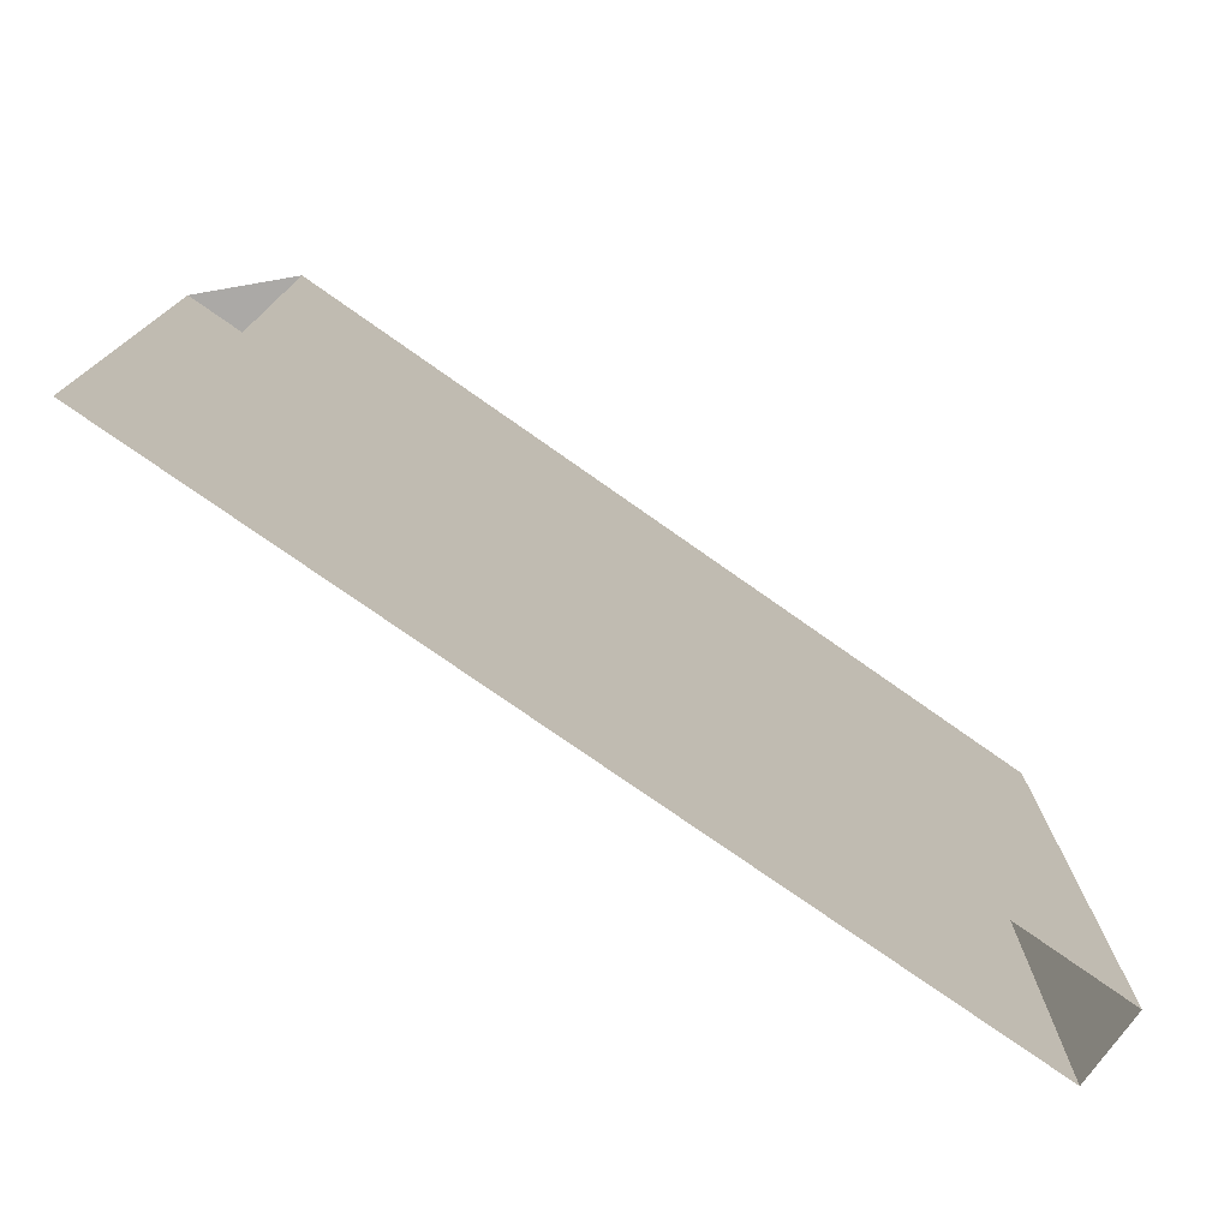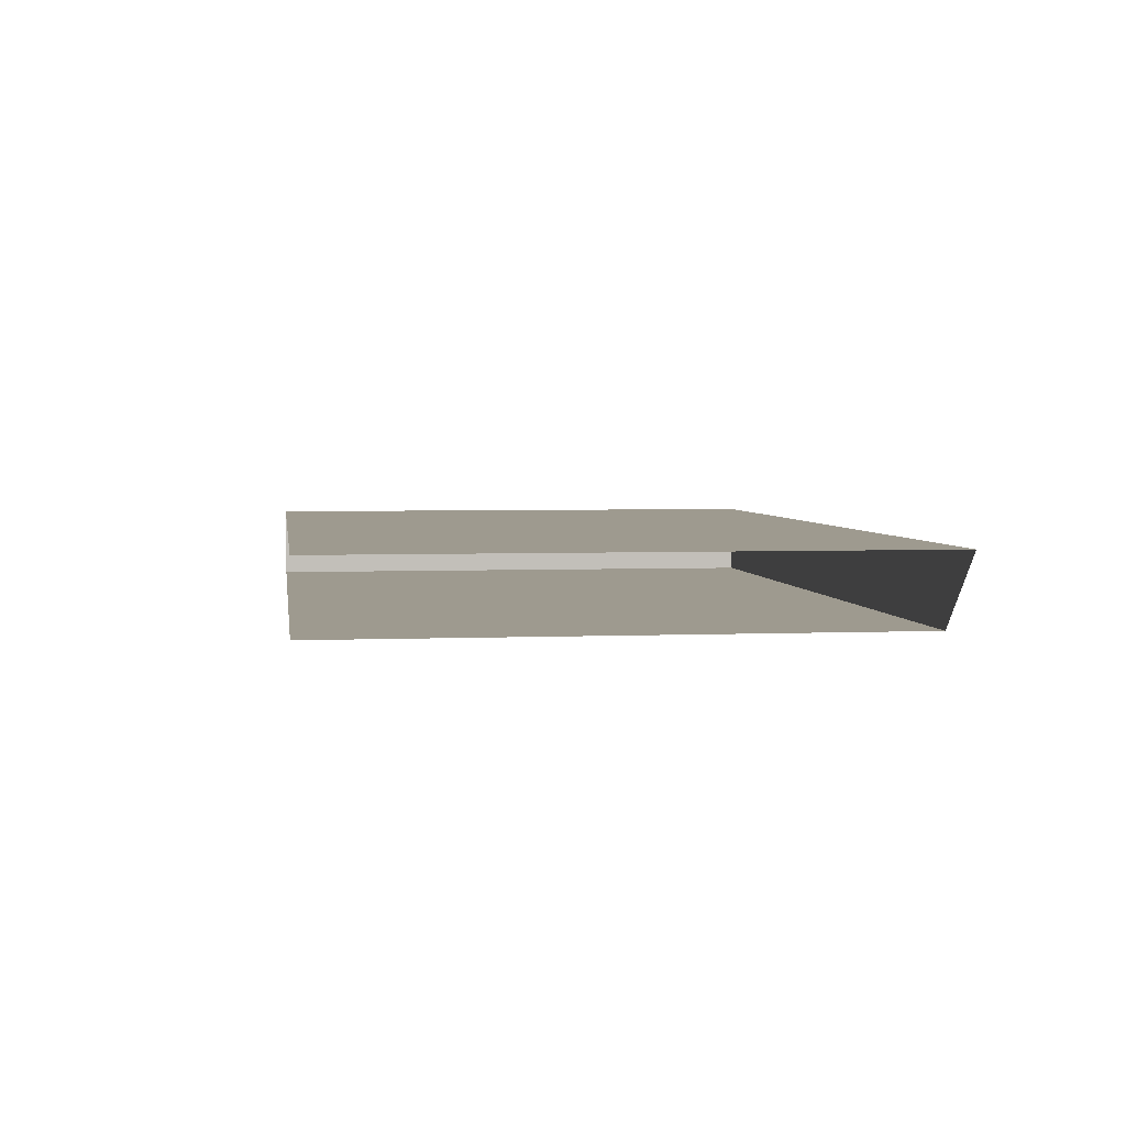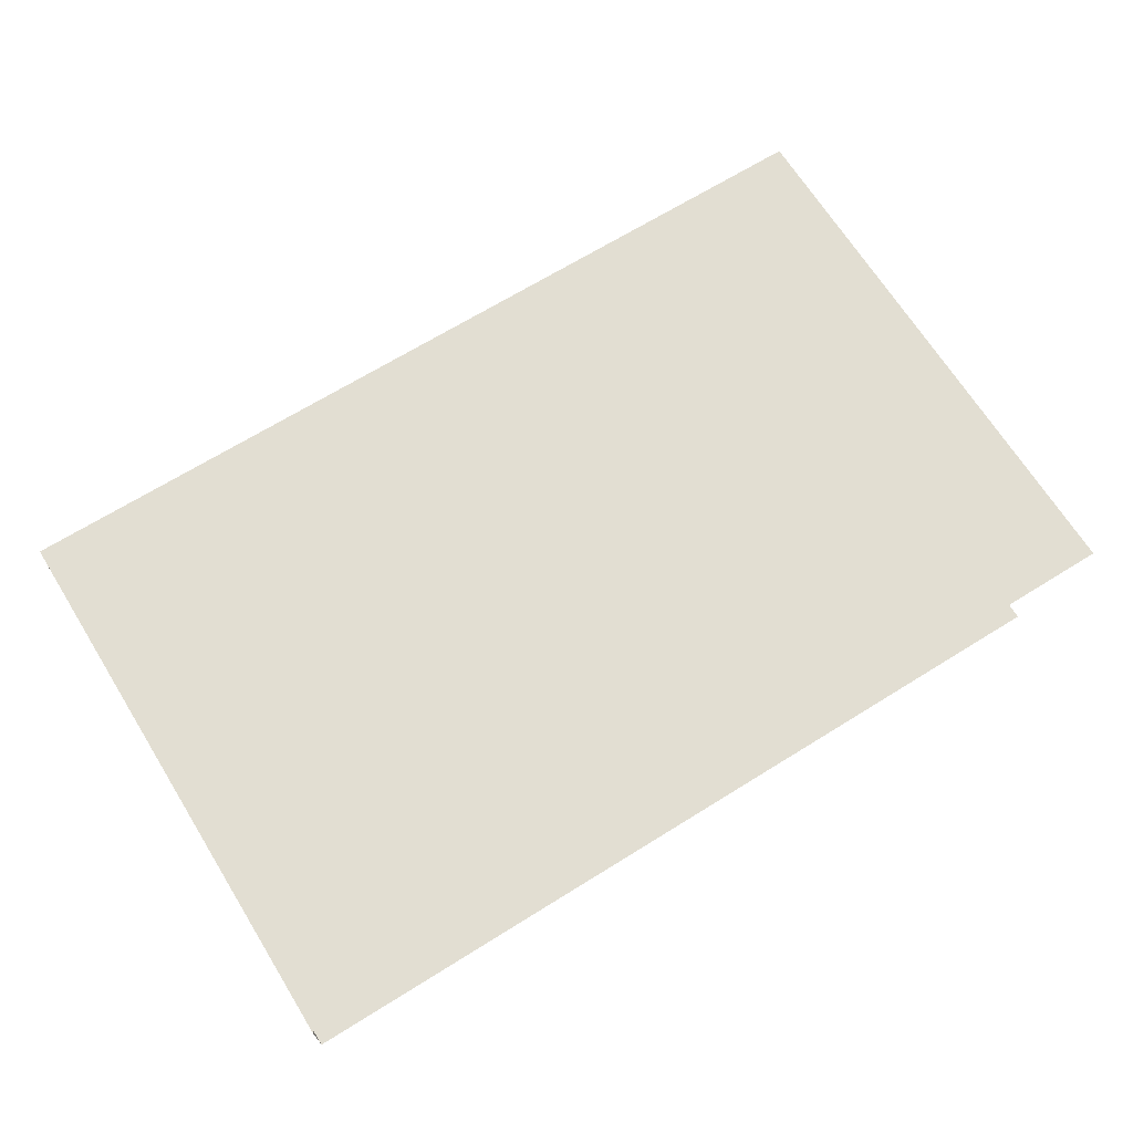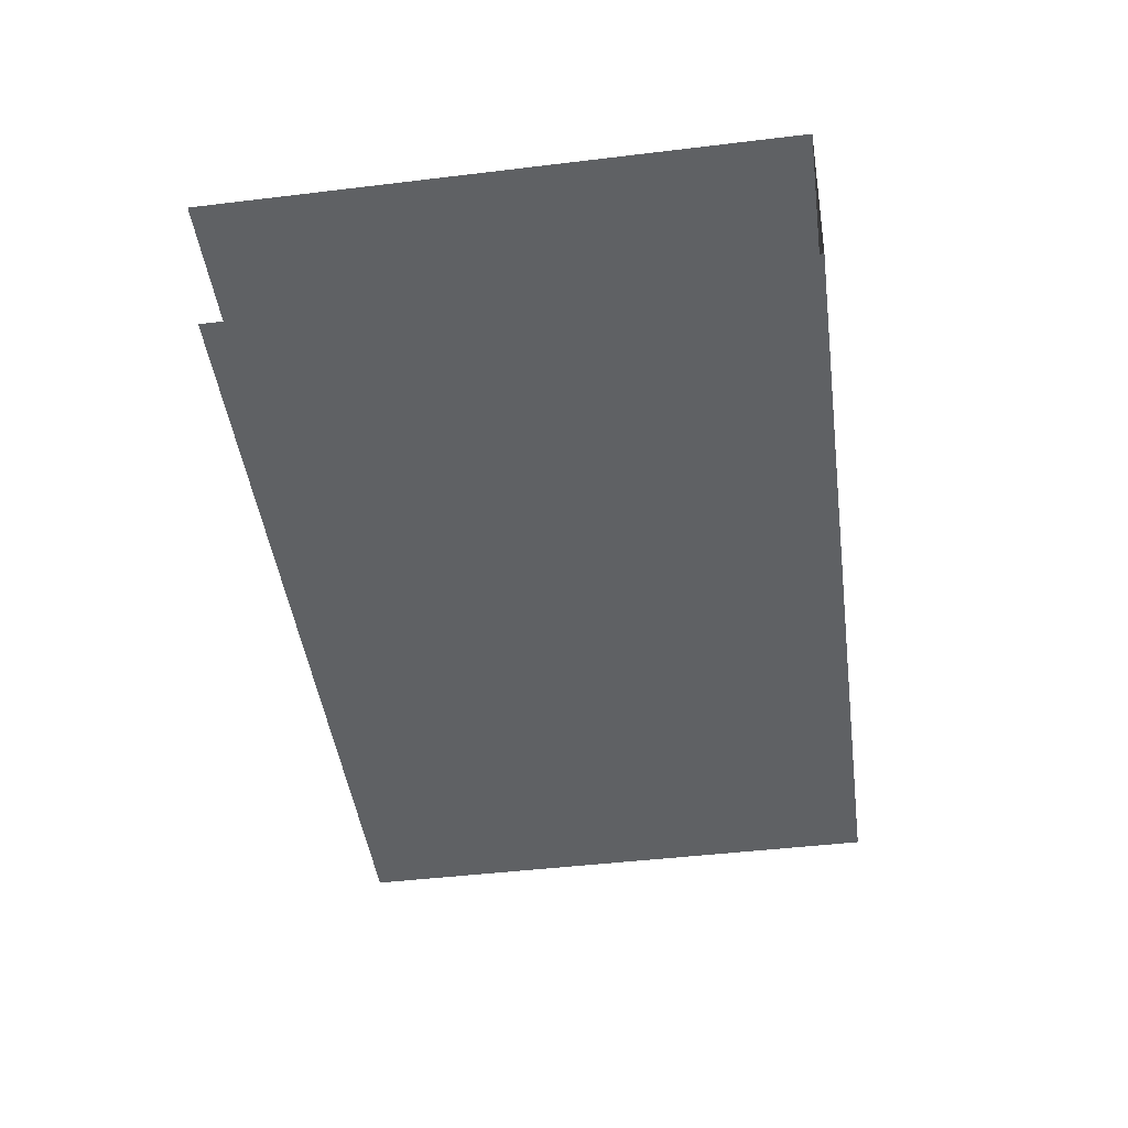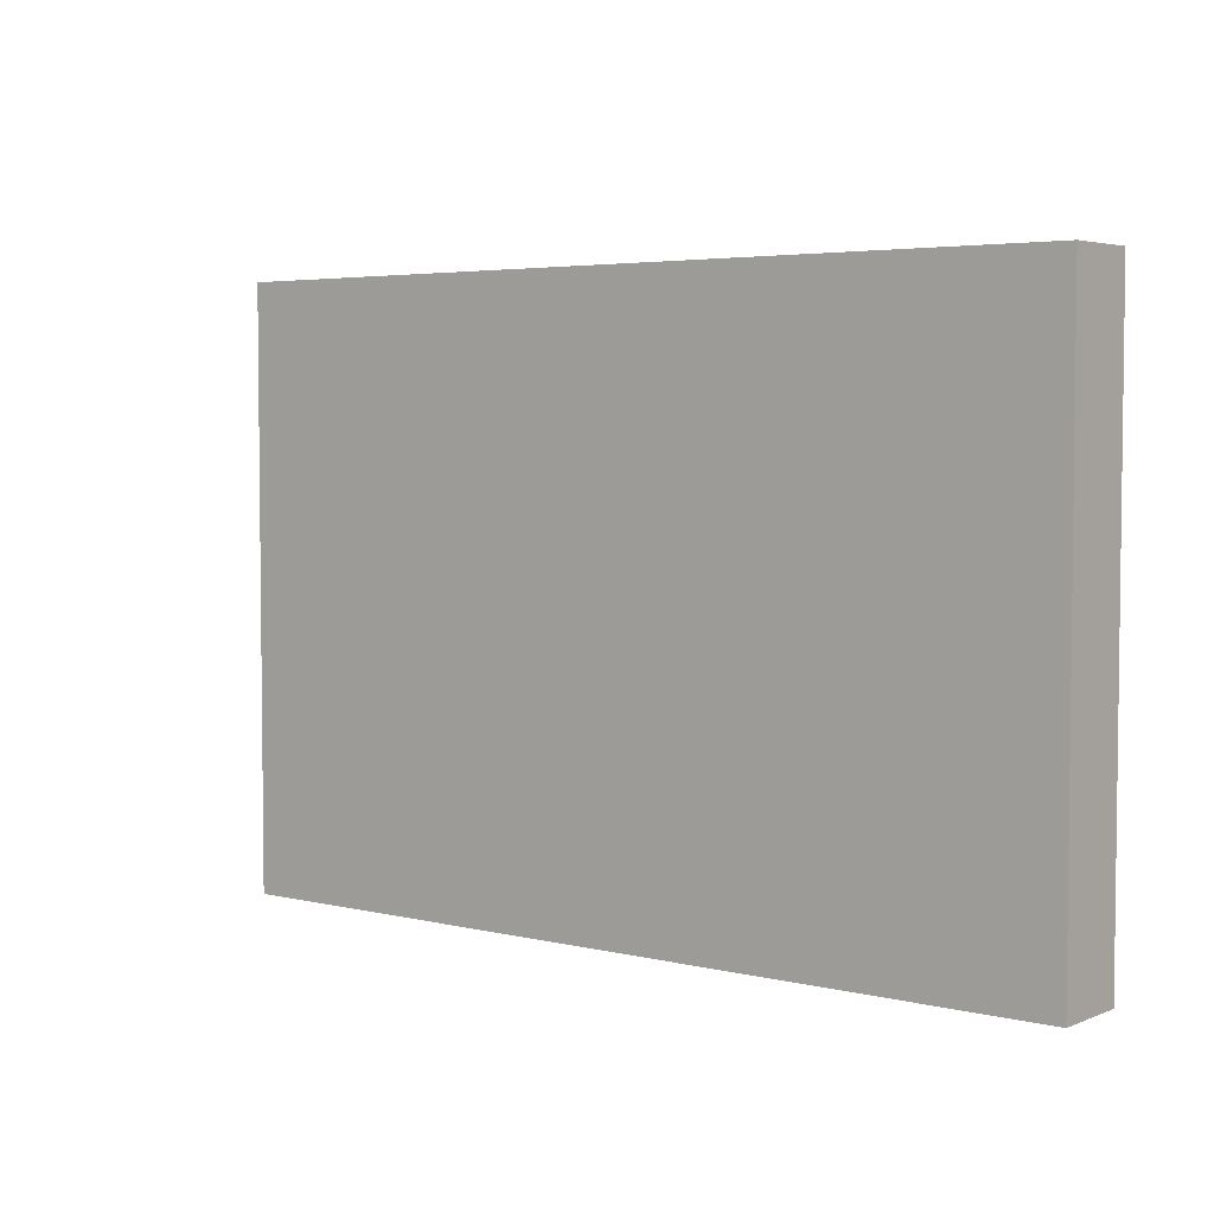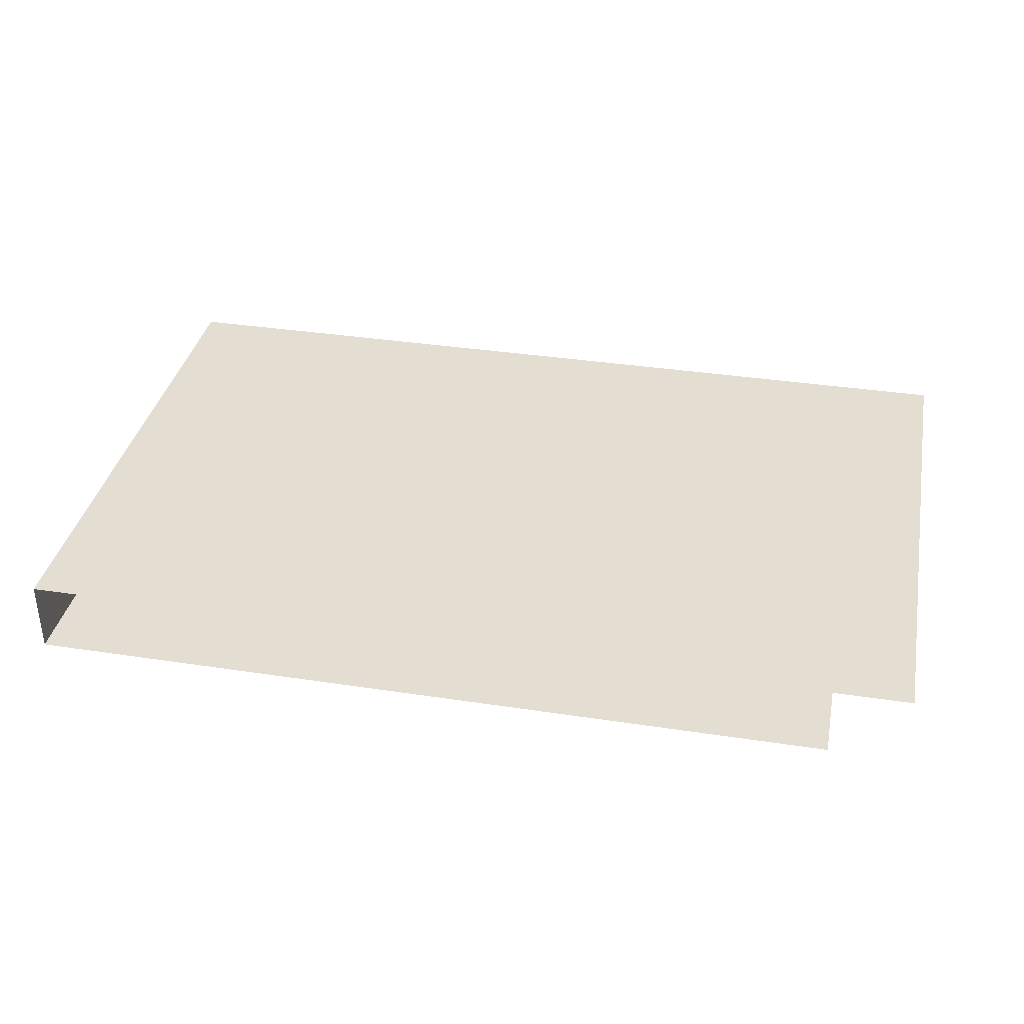
<metadata>
{"format":"obj","ext":"obj","renderer":"f3d","projection":"perspective","resolution":1024,"background":"white","views":[{"elev":-75.6,"azim":144.8,"up":"+Y"},{"elev":3.7,"azim":81.9,"up":"+Z"},{"elev":67.9,"azim":-31.9,"up":"+Z"},{"elev":-46.5,"azim":97.8,"up":"+Z"},{"elev":4.2,"azim":-141.8,"up":"+Y"},{"elev":36.0,"azim":11.3,"up":"+Z"}]}
</metadata>
<code>
g pb_Mesh331058
v -11 0 -18
v 0 0 -18
v -11 7.5 -18
v 0 7.5 -18
v 1 0 -17
v -5 0 -17
v -5 3.75 -17
v 1 3.75 -17
v -11 0 -17
v -11 3.75 -17
v -11 7.5 -17
v -5 7.5 -17
v 1 7.5 -17
v -11 3.75 -17
v -11 0 -17
v -11 0 -18
v -11 7.5 -18
v -11 7.5 -17
v -11 7.5 -17
v -11 7.5 -18
v -5 7.5 -17
v 0 7.5 -18
v 1 7.5 -17
g pb_Mesh331058_0
f 3 2 1
f 3 4 2
f 7 6 5
f 7 5 8
f 10 9 6
f 10 6 7
f 11 10 7
f 11 7 12
f 12 7 8
f 12 8 13
g pb_Mesh331058_1
f 16 15 14
f 17 16 14
f 17 14 18
f 21 20 19
f 21 22 20
f 23 22 21

</code>
